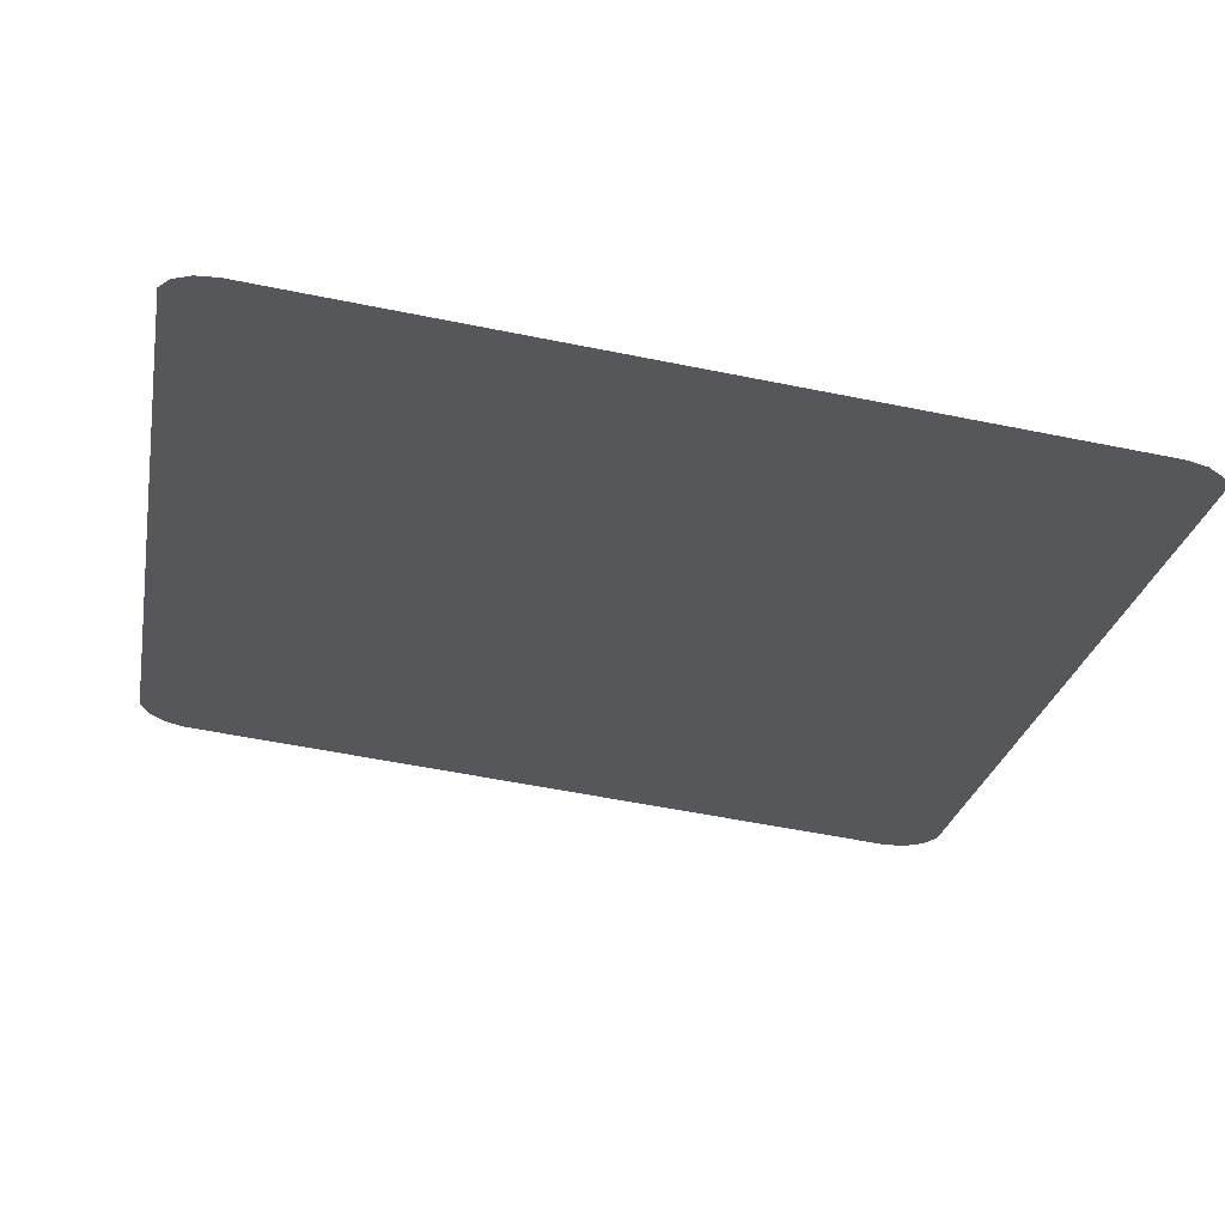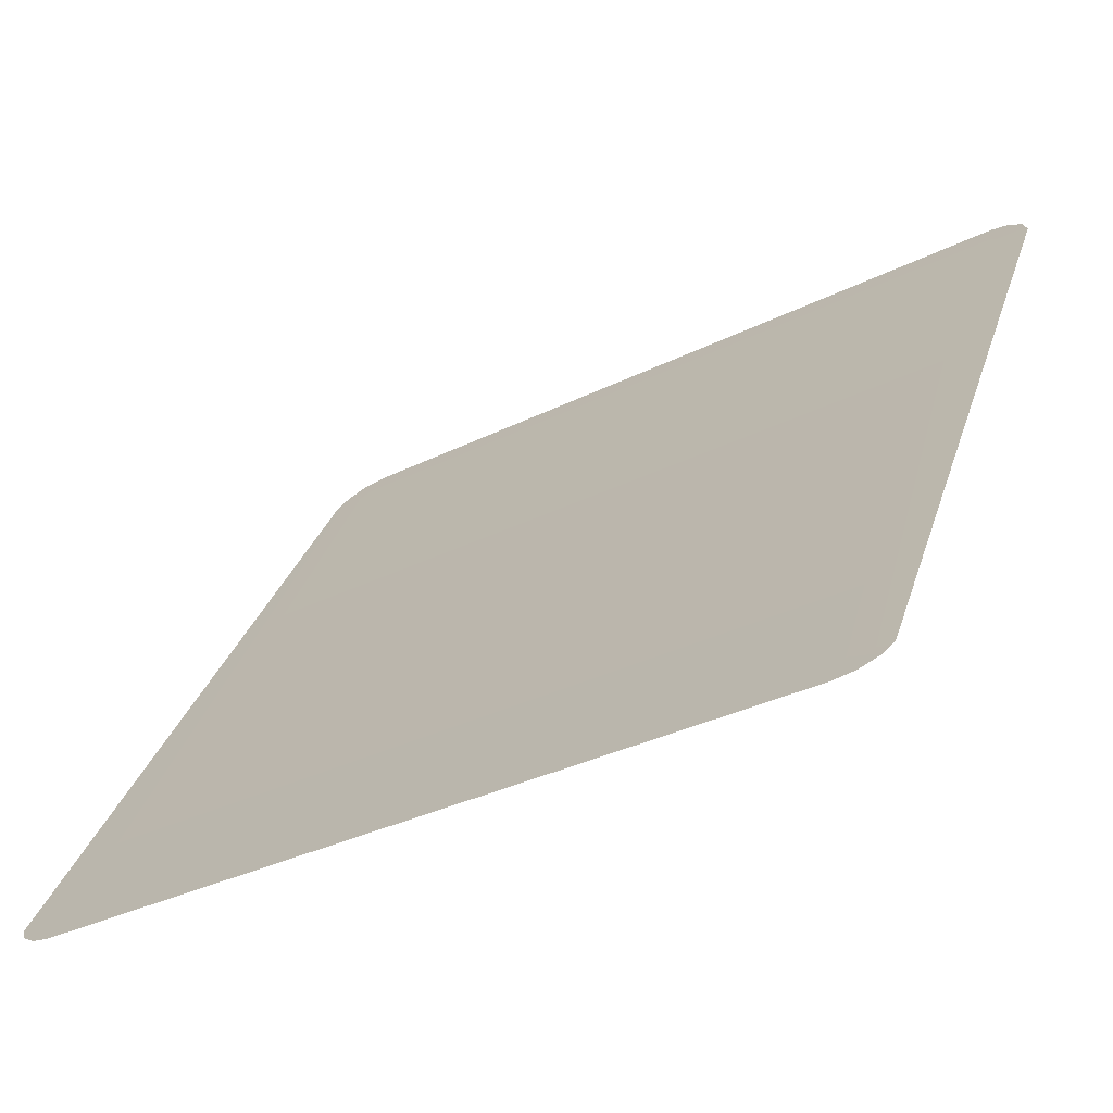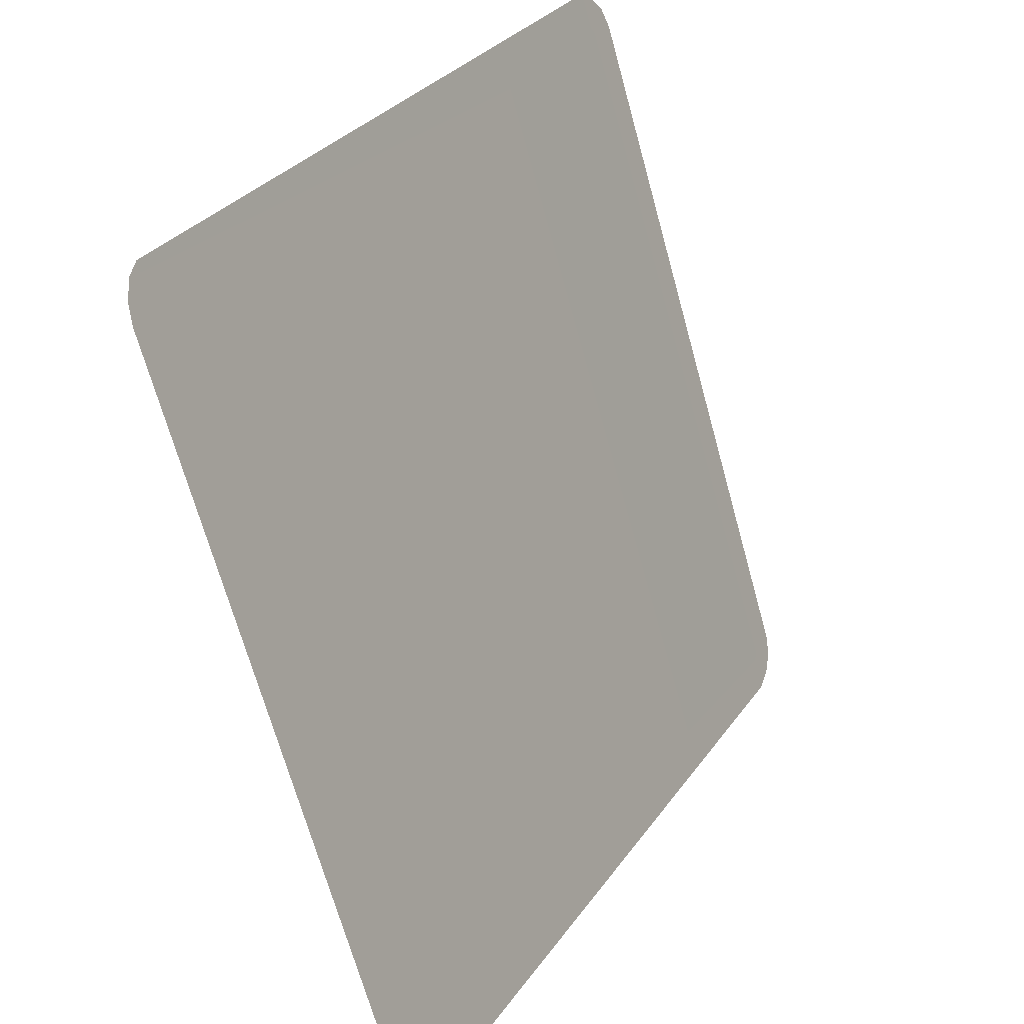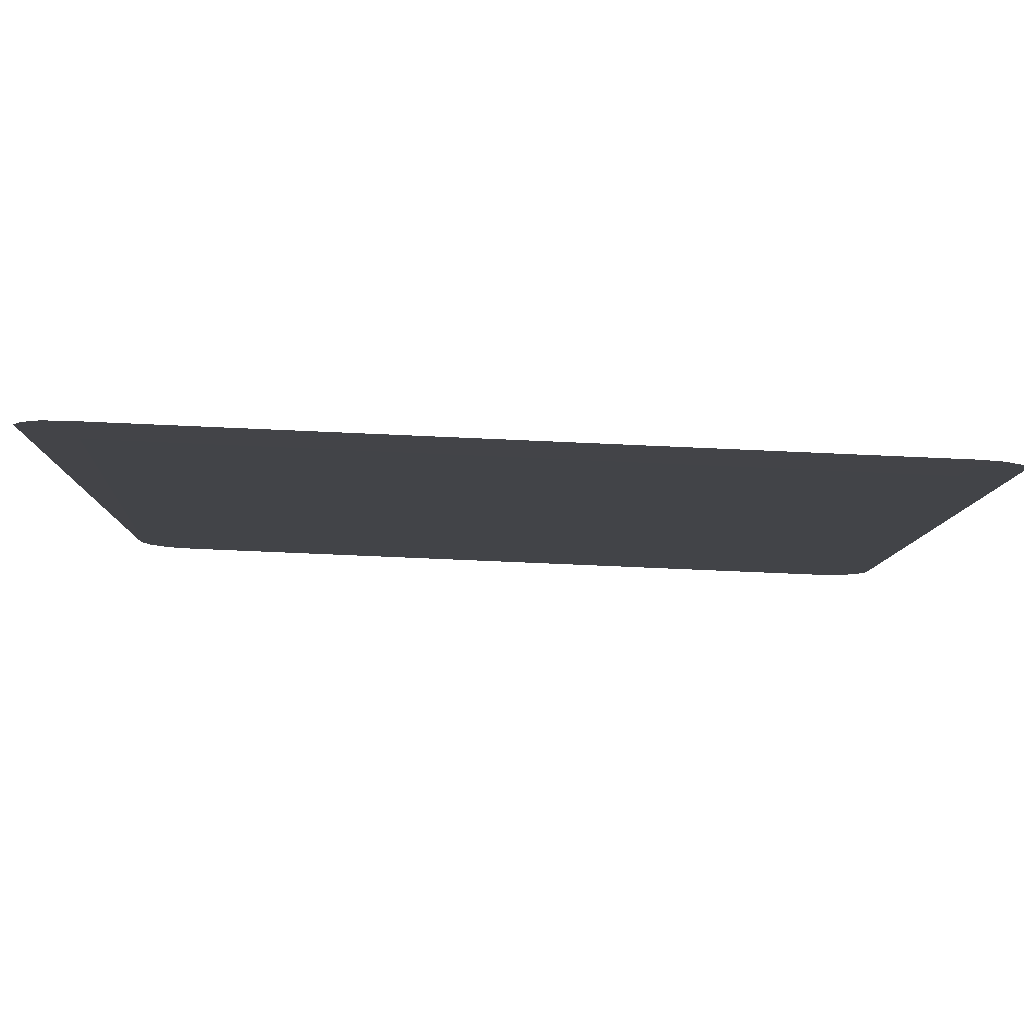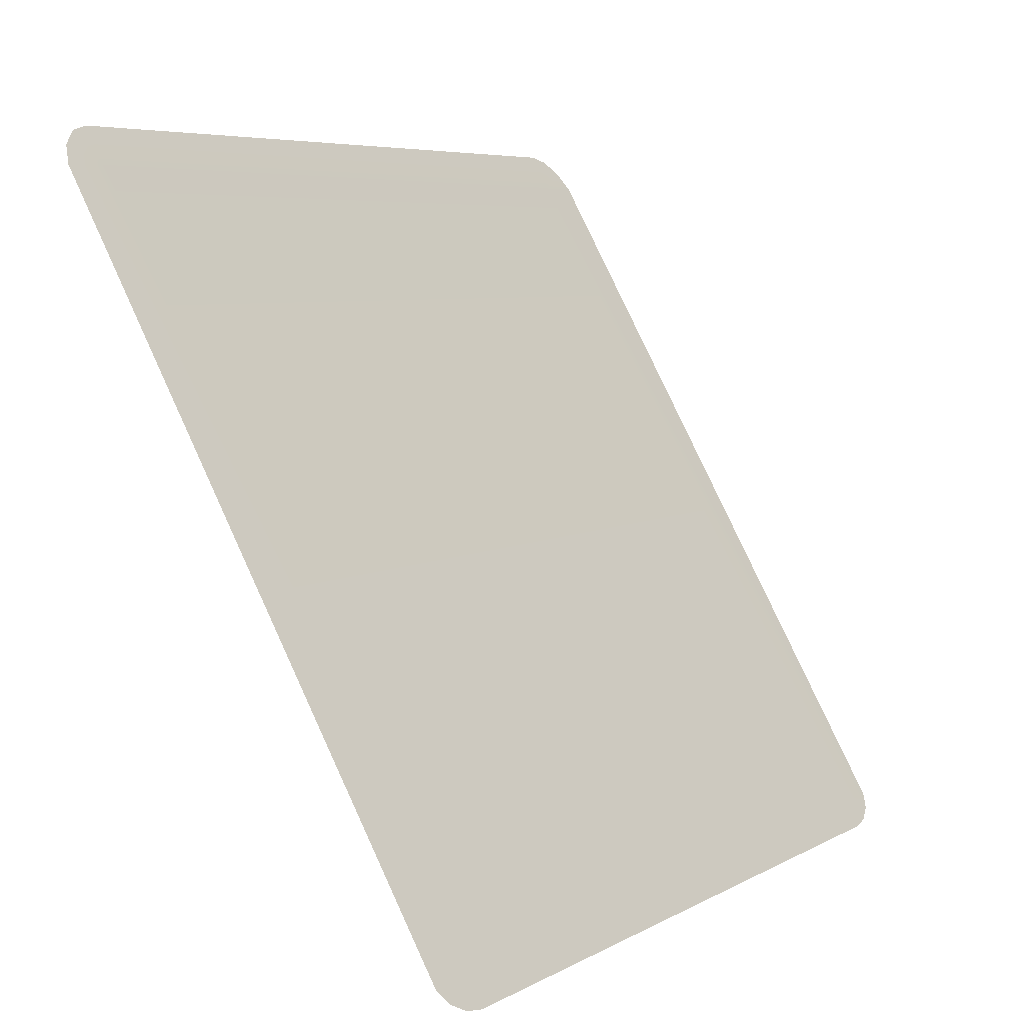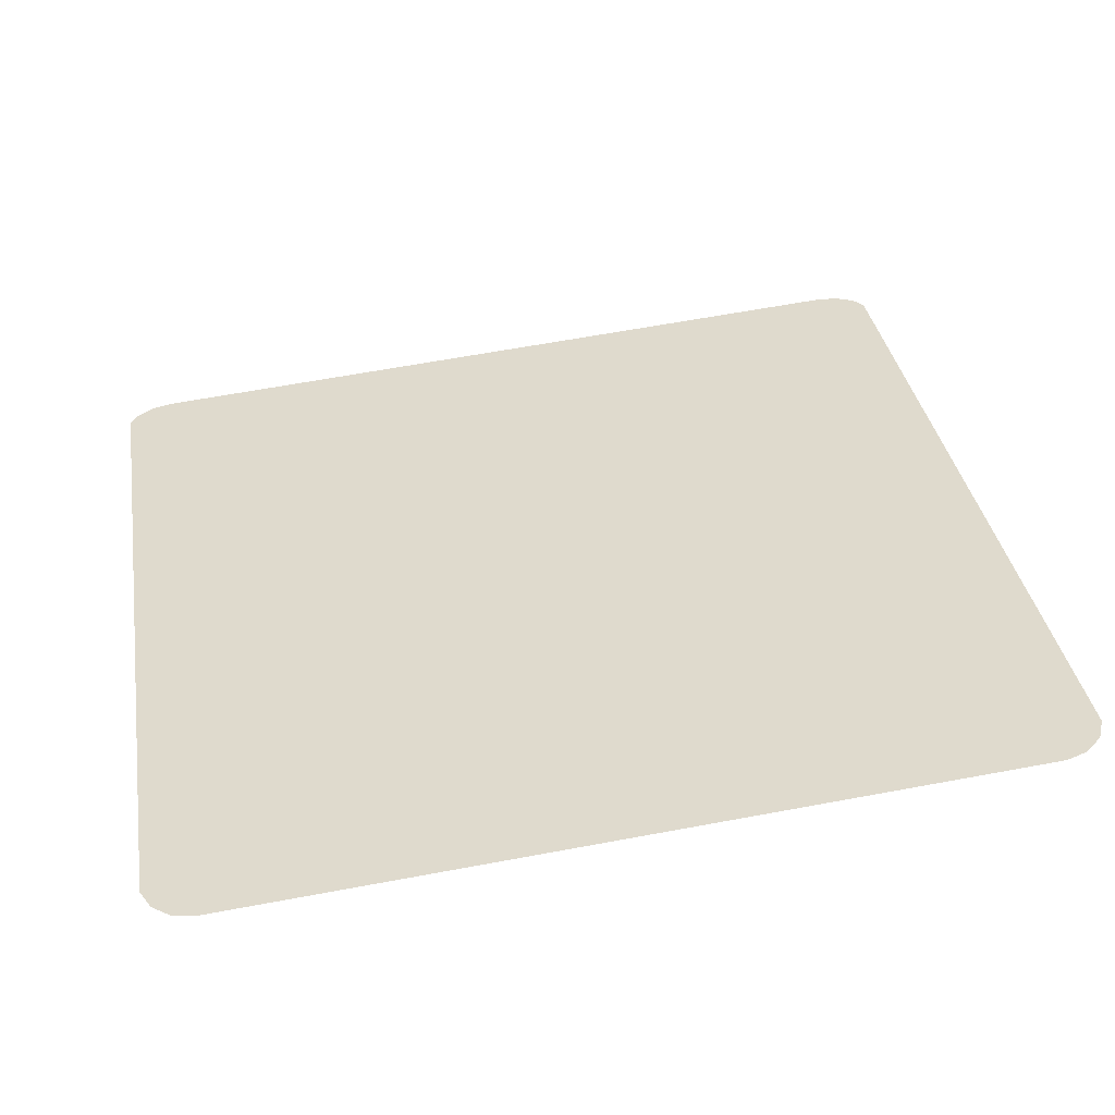
<metadata>
{"format":"obj","ext":"obj","renderer":"f3d","projection":"perspective","resolution":1024,"background":"white","views":[{"elev":-56.3,"azim":-12.0,"up":"+Z"},{"elev":-34.3,"azim":-146.3,"up":"+Y"},{"elev":-68.4,"azim":-74.6,"up":"+Y"},{"elev":-68.1,"azim":177.4,"up":"+Y"},{"elev":6.1,"azim":122.7,"up":"+Y"},{"elev":64.4,"azim":169.4,"up":"+Z"}]}
</metadata>
<code>
g ENV_Goop
v 15.38 -16.54 -4.356
v 17.25 -16.54 -4.356
v 16.89 -17.06 -4.654
v 16.2 -17.44 -4.877
v 17.25 11.24 11.56
v 15.38 -17.59 -4.96
v -15.43 -16.54 -4.356
v -15.43 -17.59 -4.96
v -16.27 -17.44 -4.877
v -16.97 -17.06 -4.654
v -17.34 -16.54 -4.356
v -15.43 11.24 11.56
v -17.34 11.24 11.56
v -16.97 11.98 11.99
v -16.27 12.53 12.31
v -15.43 12.73 12.43
v 15.38 12.73 12.43
v 15.38 11.24 11.56
v 16.89 11.98 11.99
v 16.2 12.53 12.31
g ENV_Goop_0
f 3 2 1
f 4 3 1
f 2 5 1
f 6 4 1
f 6 1 7
f 8 6 7
f 8 7 9
f 10 9 7
f 7 11 10
f 7 12 11
f 12 13 11
f 12 14 13
f 14 12 15
f 16 15 12
f 17 16 12
f 5 18 1
f 1 18 7
f 18 12 7
f 18 17 12
f 5 19 18
f 18 20 17
f 20 18 19

</code>
